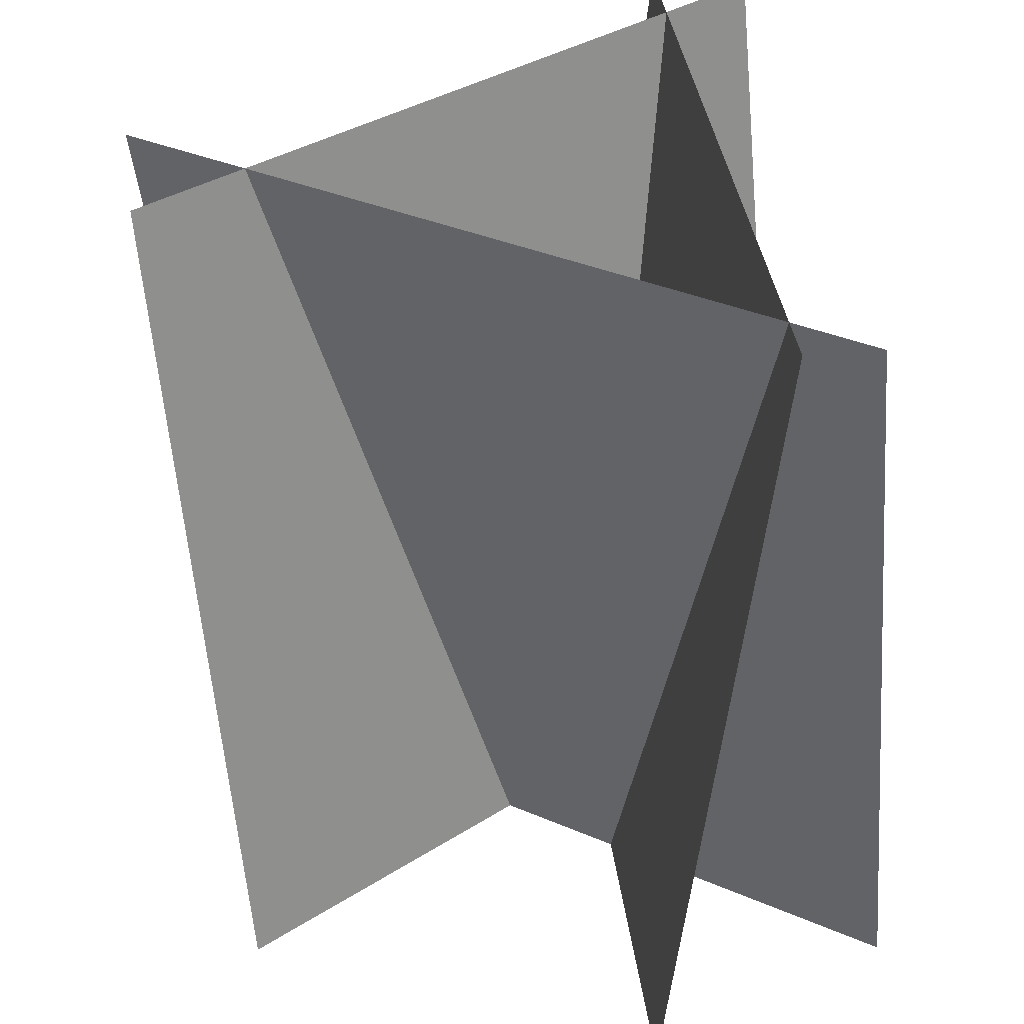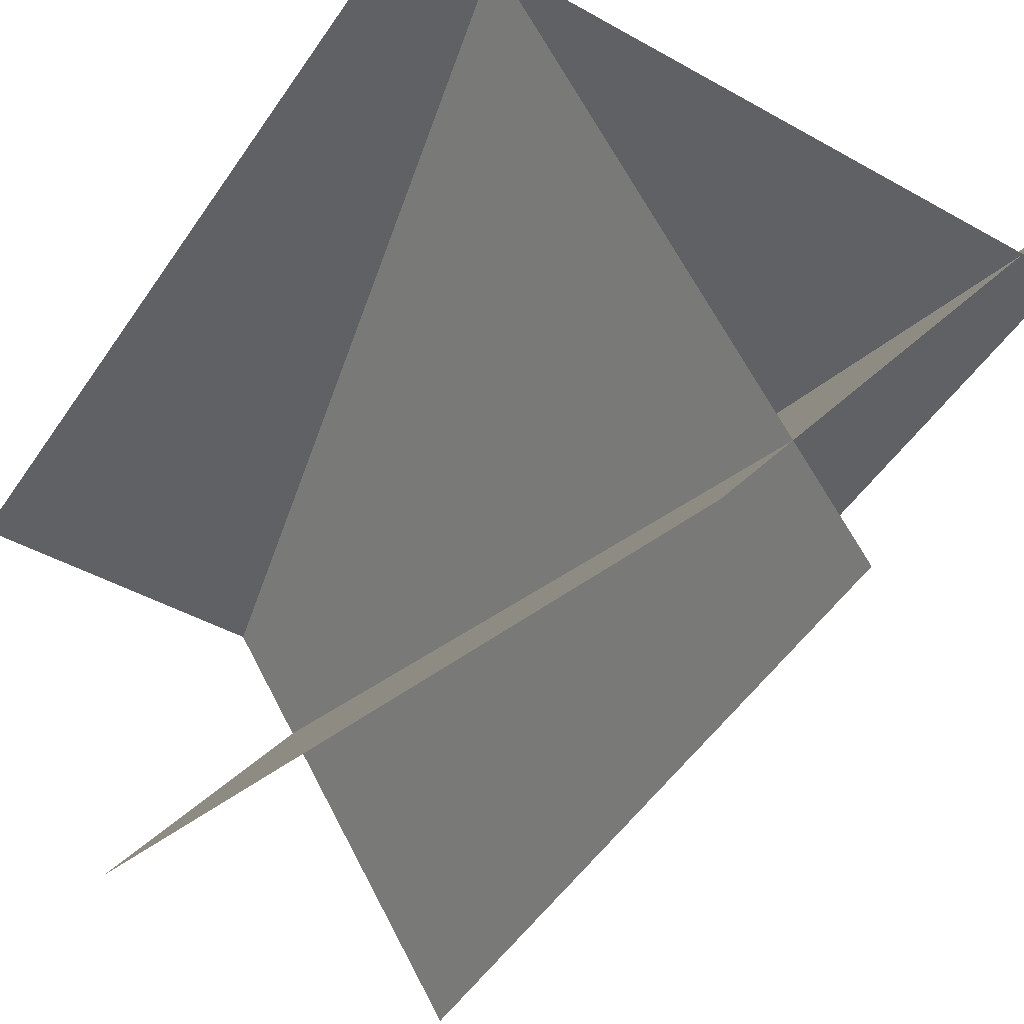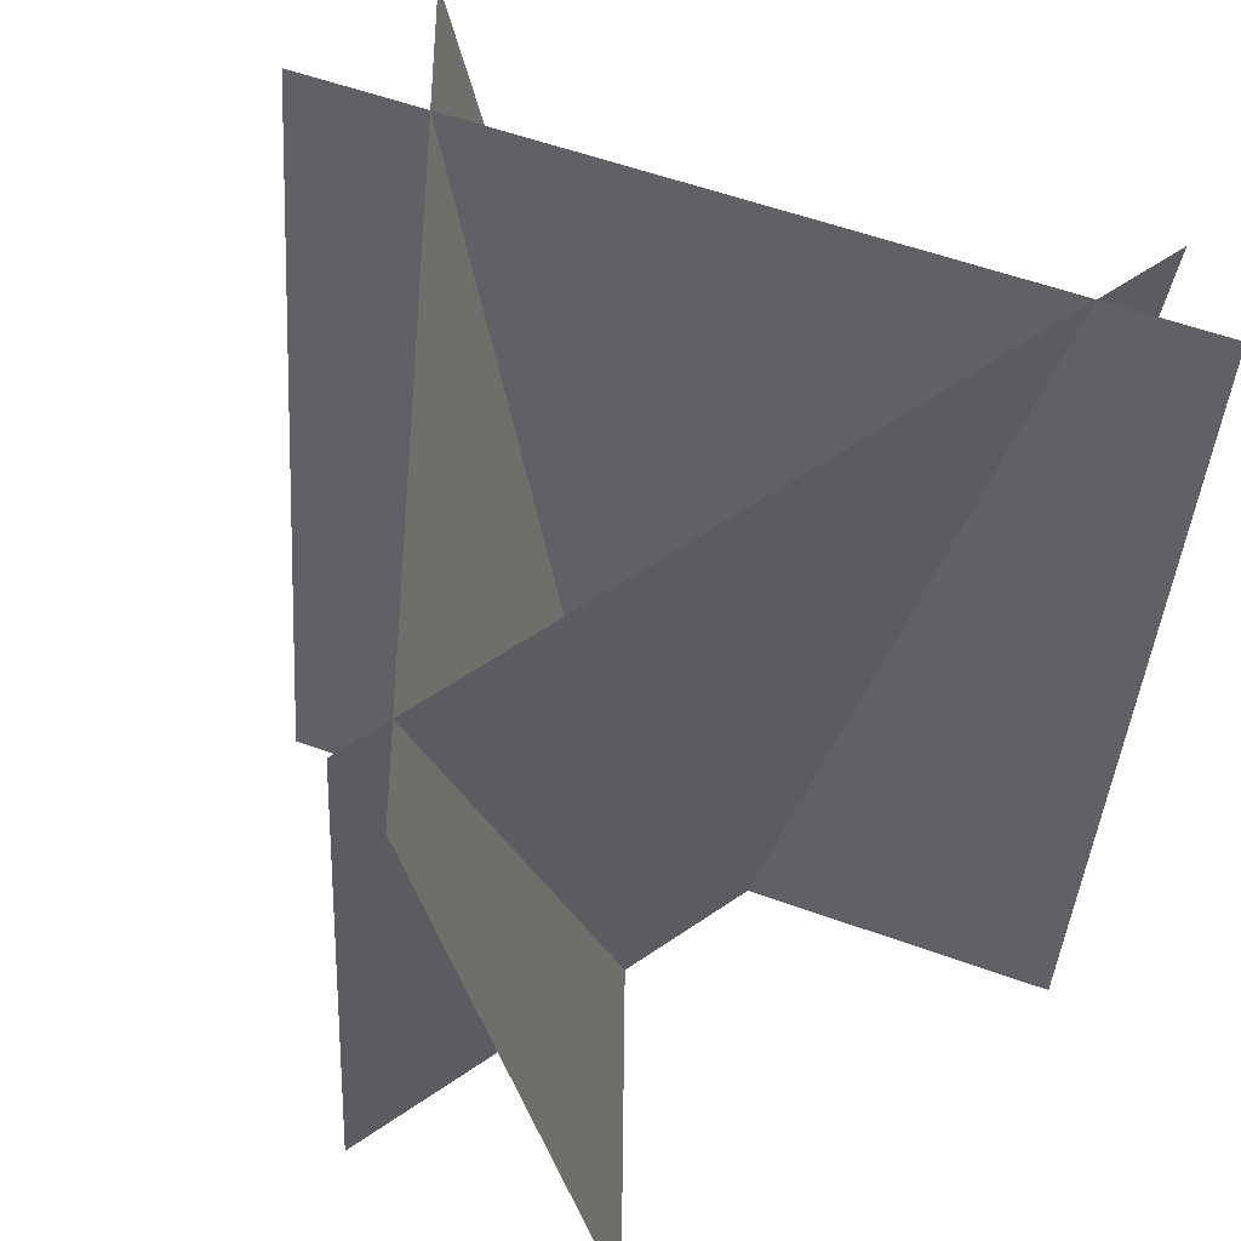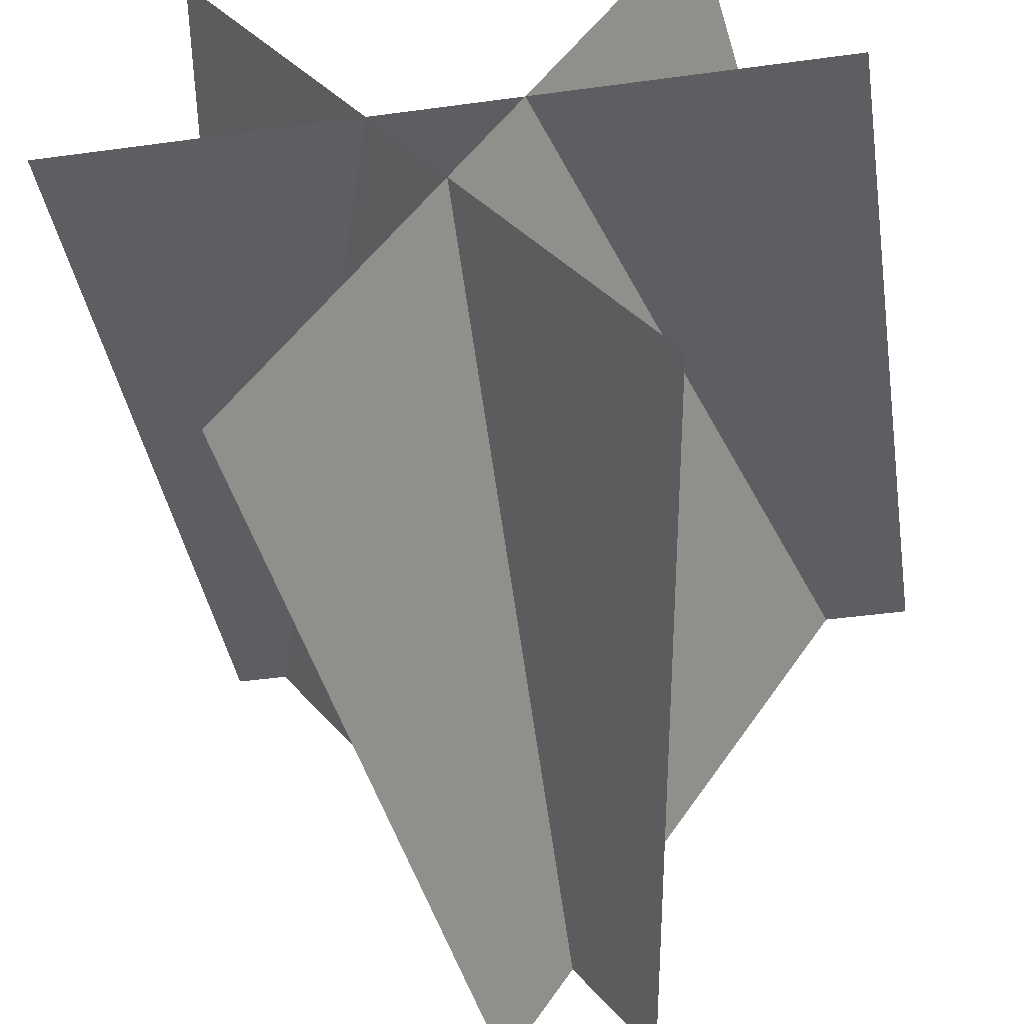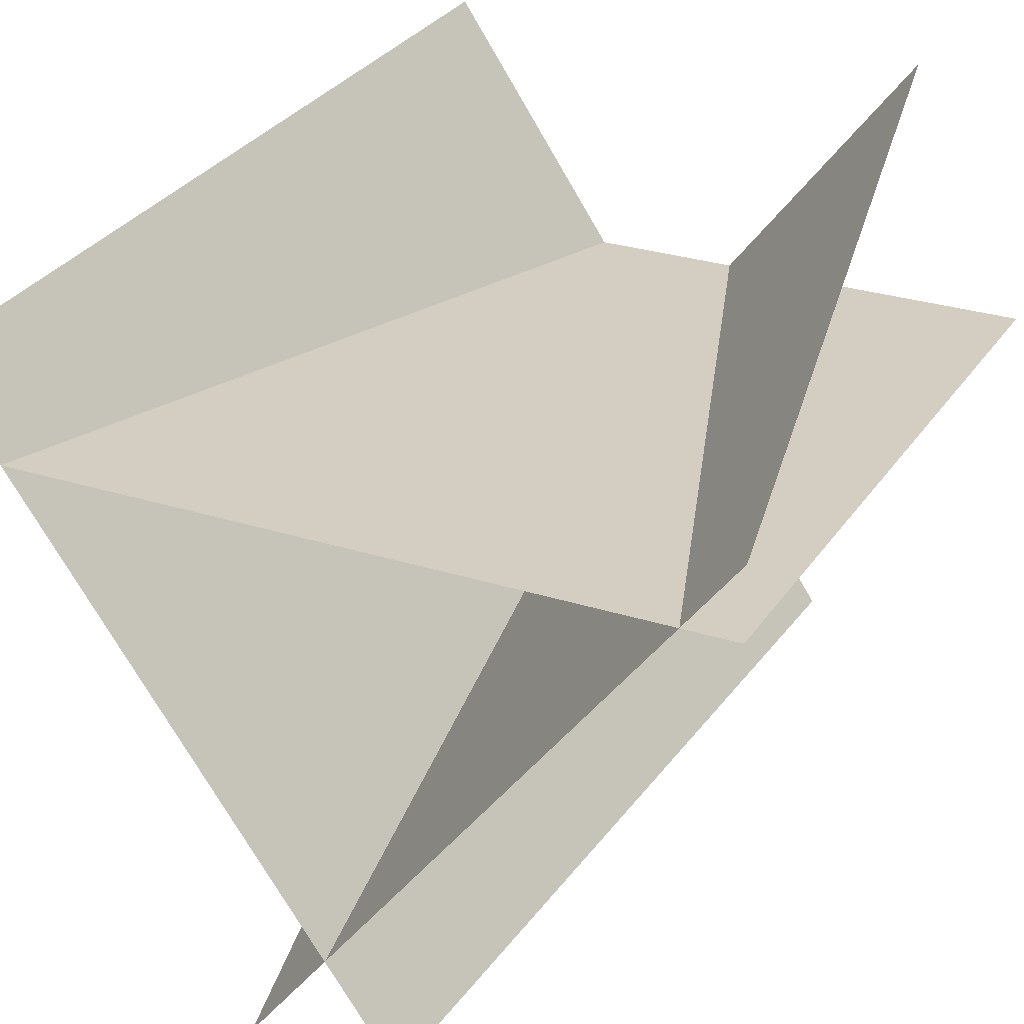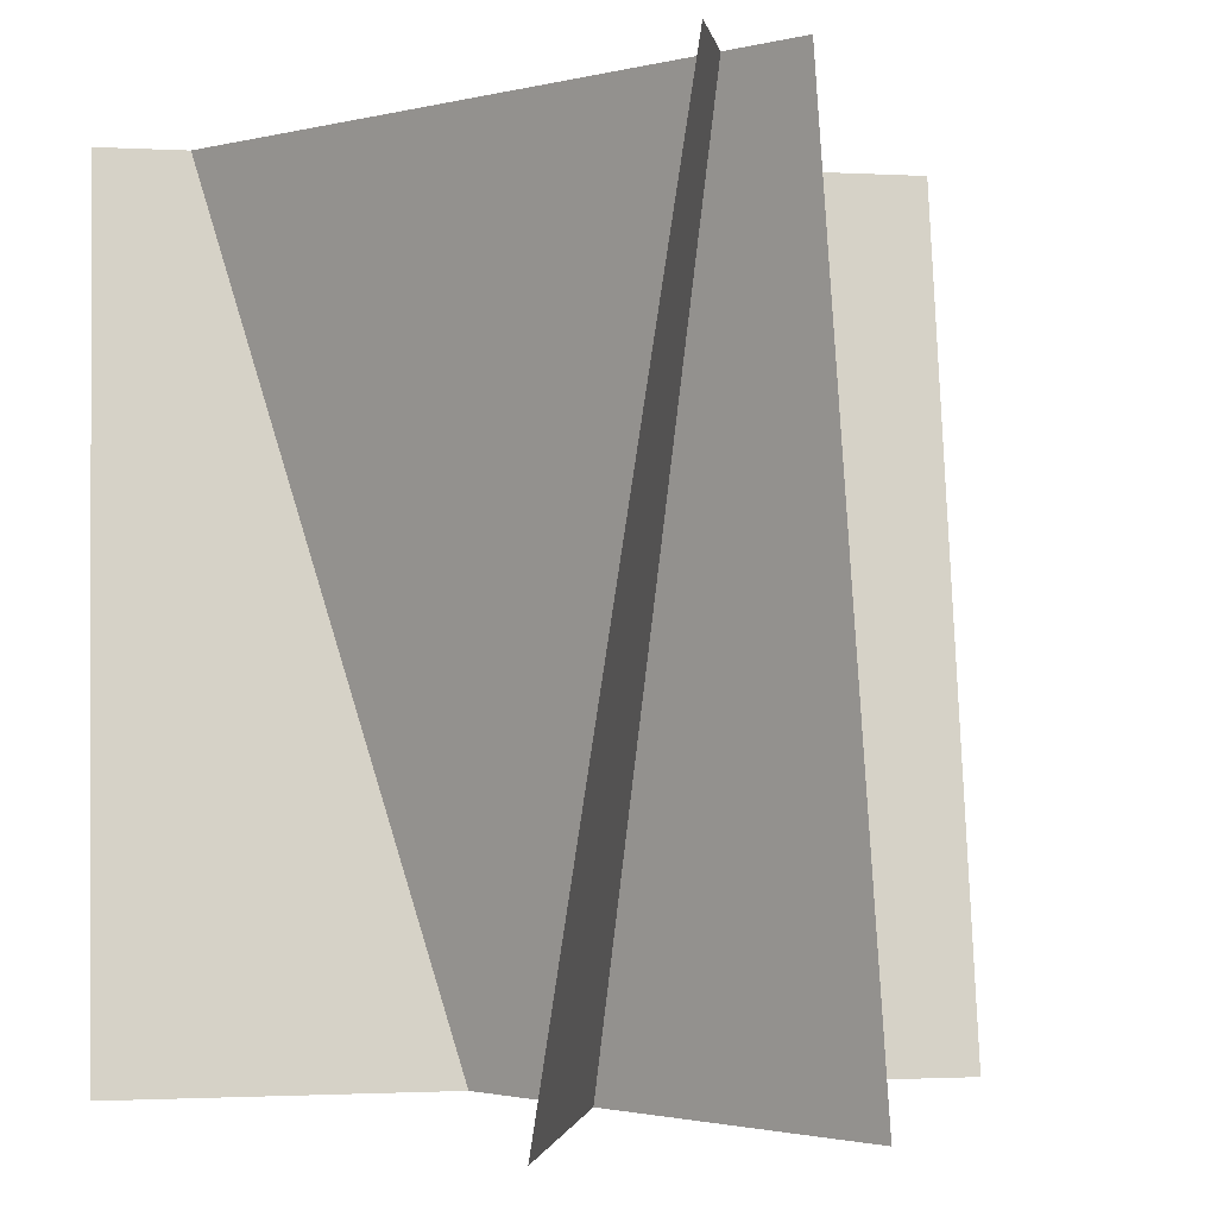
<metadata>
{"format":"obj","ext":"obj","renderer":"f3d","projection":"perspective","resolution":1024,"background":"white","views":[{"elev":35.6,"azim":83.4,"up":"+Z"},{"elev":-43.9,"azim":-33.5,"up":"+Y"},{"elev":56.7,"azim":144.3,"up":"+Z"},{"elev":-45.4,"azim":-171.1,"up":"+Y"},{"elev":30.3,"azim":24.4,"up":"+Y"},{"elev":-1.4,"azim":-137.6,"up":"+Z"}]}
</metadata>
<code>
o grass02_grass02.001
v 0.408 -0.004657 1
v 0.8151 0.8649 0
v 0.9651 0.7524 1
v 0.258 0.1078 -0
v 0.04098 0.5541 0
v 0.966 0.6666 1
v 0.966 0.5541 0
v 0.04098 0.6666 1
v 0.07262 0.7806 1
v 0.7279 0.07702 -0
v 0.5904 0.002016 1
v 0.2101 0.8556 0
f 1 2 3
f 2 1 4
f 5 6 7
f 6 5 8
f 9 10 11
f 10 9 12

</code>
